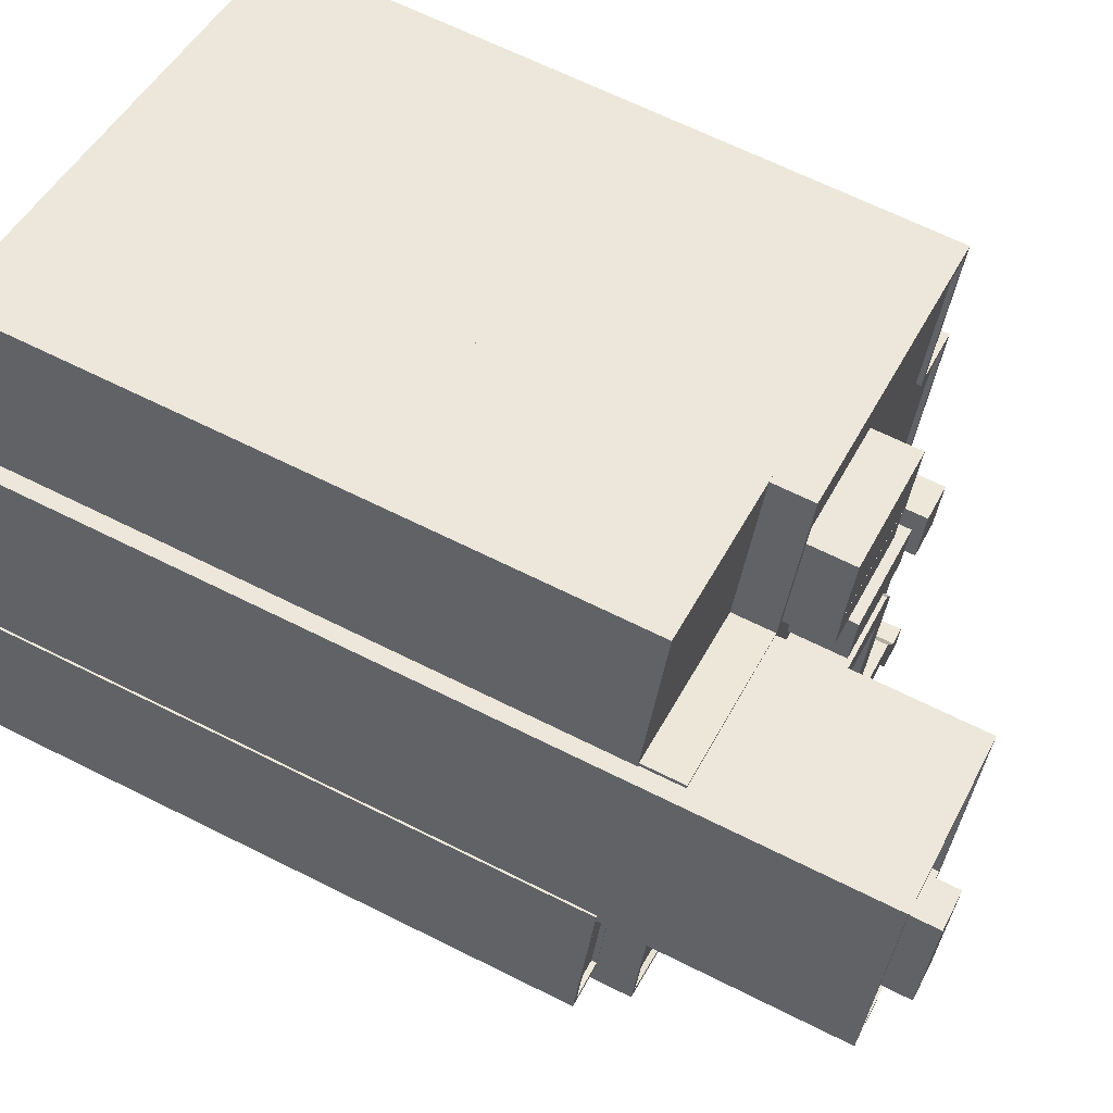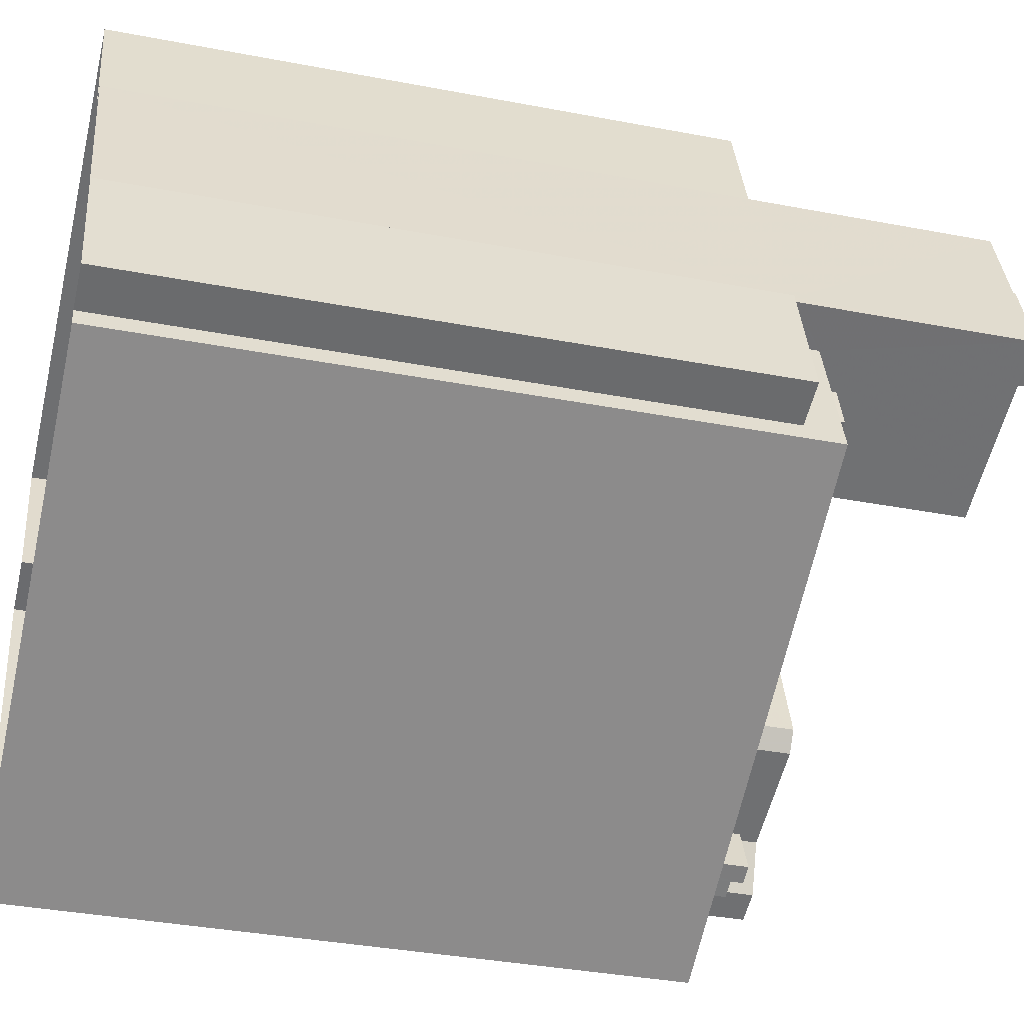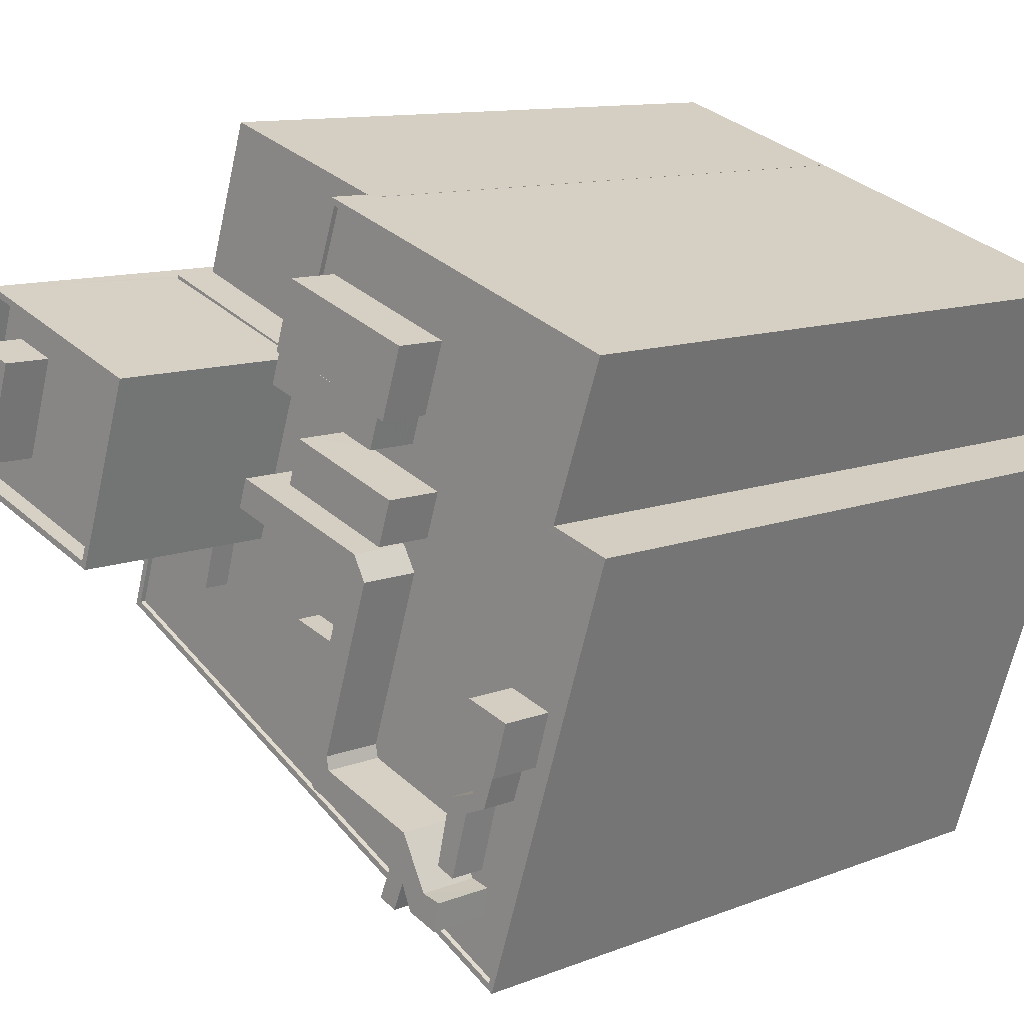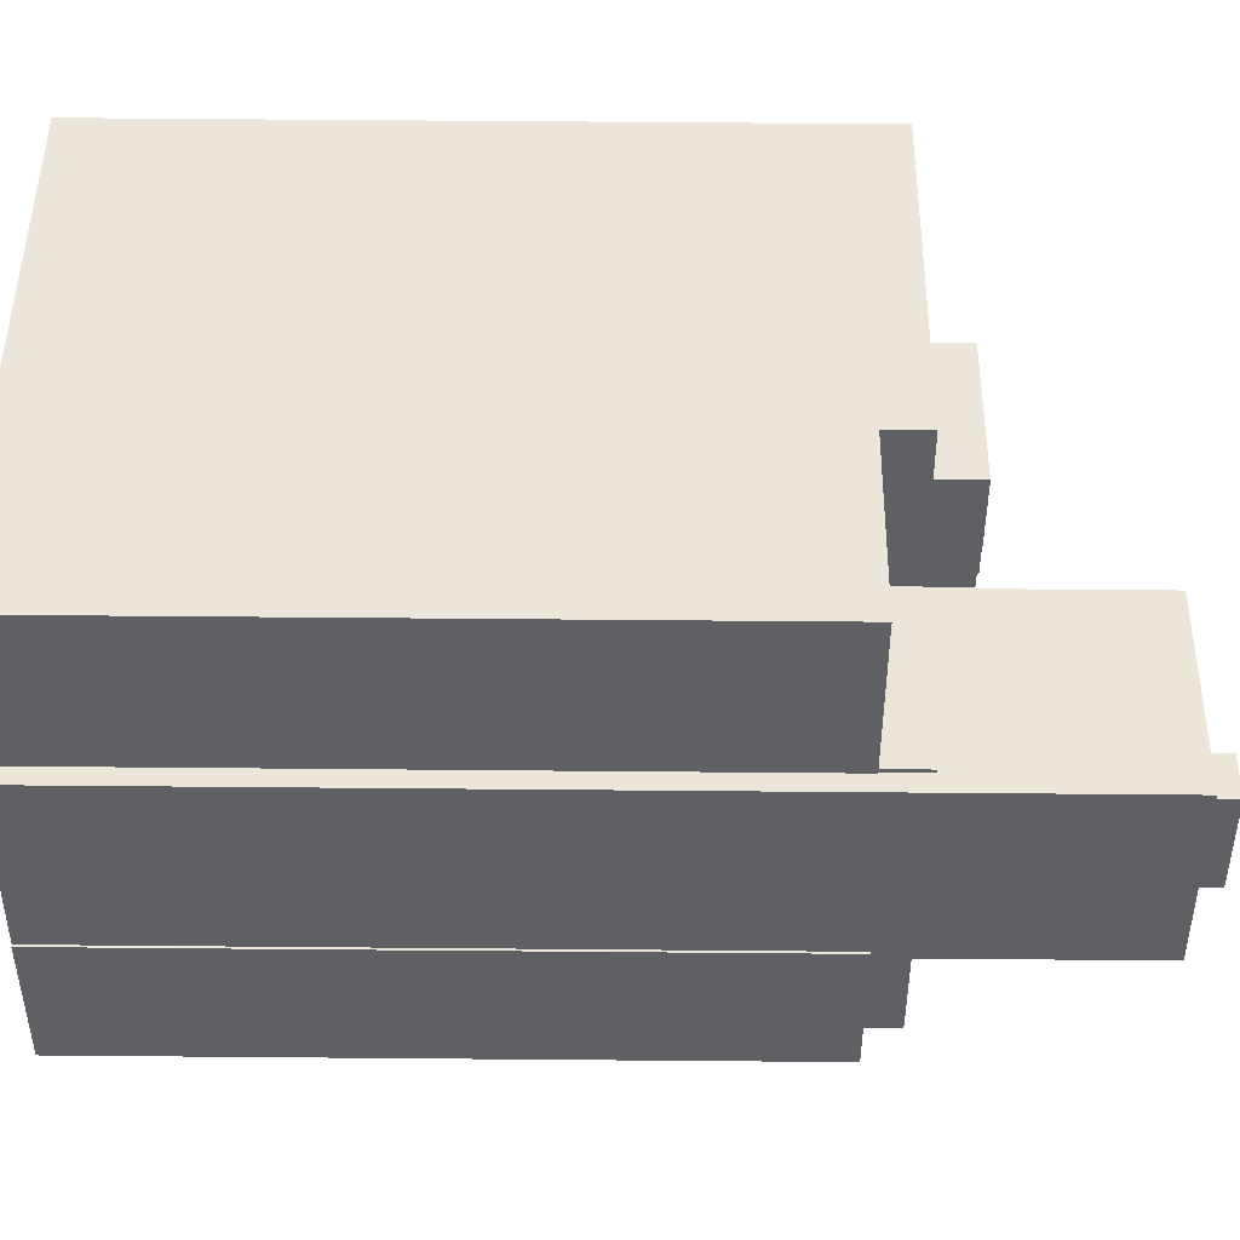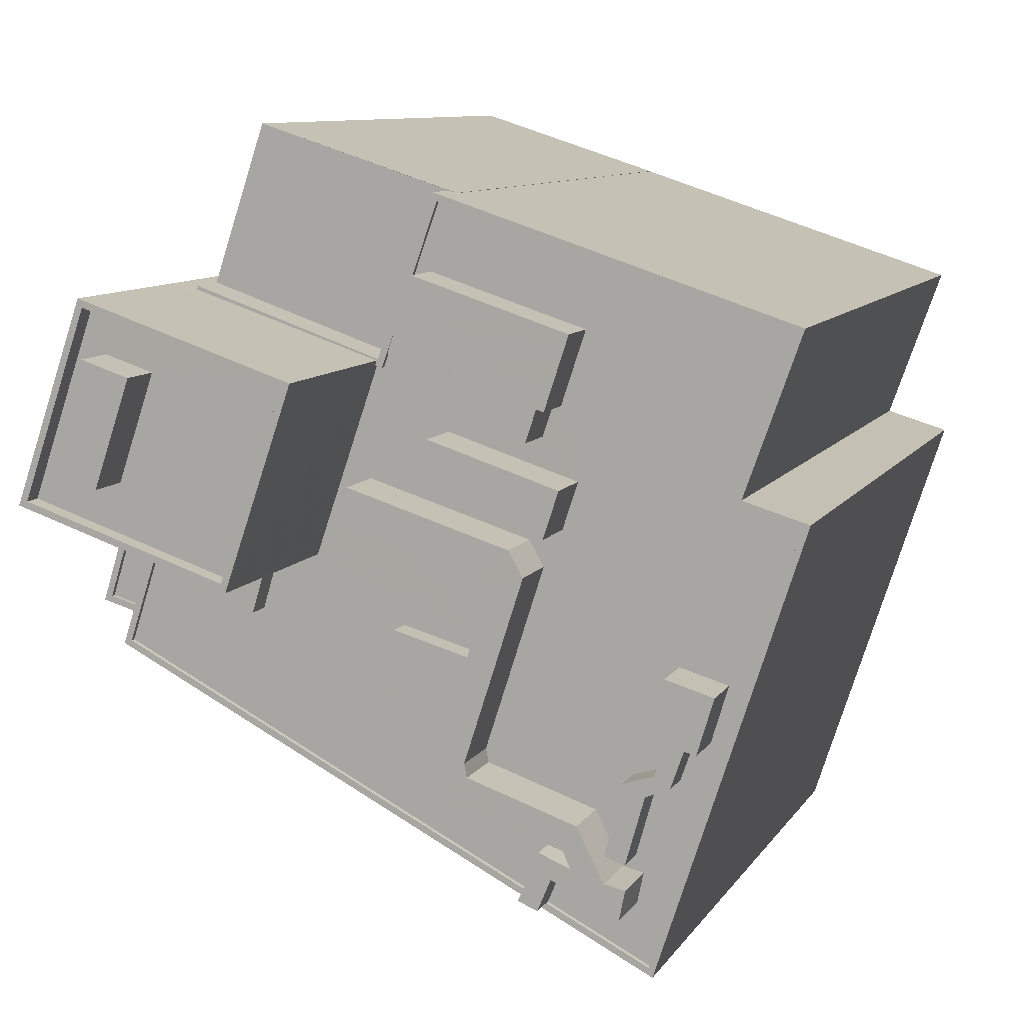
<metadata>
{"format":"obj","ext":"obj","renderer":"f3d","projection":"perspective","resolution":1024,"background":"white","views":[{"elev":65.4,"azim":-63.2,"up":"+Y"},{"elev":-36.5,"azim":-104.0,"up":"+Y"},{"elev":11.0,"azim":45.8,"up":"+Y"},{"elev":64.8,"azim":-89.5,"up":"+Y"},{"elev":9.0,"azim":18.5,"up":"+Y"}]}
</metadata>
<code>
v -1.158e+04 -3.413e+04 34.79
v -1.158e+04 -3.413e+04 34.79
v -1.158e+04 -3.415e+04 34.79
v -1.161e+04 -3.414e+04 34.78
v -1.161e+04 -3.414e+04 34.78
v -1.159e+04 -3.412e+04 34.79
v -1.158e+04 -3.412e+04 34.79
v -1.161e+04 -3.414e+04 34.78
v -1.161e+04 -3.413e+04 34.78
v -1.161e+04 -3.413e+04 34.78
v -1.16e+04 -3.412e+04 34.78
v -1.159e+04 -3.412e+04 34.79
v -1.161e+04 -3.412e+04 34.78
v -1.16e+04 -3.412e+04 34.78
v -1.159e+04 -3.414e+04 67.92
v -1.16e+04 -3.414e+04 67.92
v -1.159e+04 -3.414e+04 67.92
v -1.161e+04 -3.413e+04 67.91
v -1.161e+04 -3.413e+04 67.91
v -1.161e+04 -3.414e+04 67.91
v -1.159e+04 -3.414e+04 67.92
v -1.159e+04 -3.415e+04 67.92
v -1.159e+04 -3.415e+04 67.92
v -1.159e+04 -3.415e+04 67.92
v -1.161e+04 -3.414e+04 67.91
v -1.16e+04 -3.414e+04 67.91
v -1.159e+04 -3.415e+04 67.92
v -1.159e+04 -3.415e+04 67.92
v -1.159e+04 -3.414e+04 67.92
v -1.159e+04 -3.414e+04 67.92
v -1.16e+04 -3.414e+04 67.92
v -1.159e+04 -3.413e+04 67.92
v -1.16e+04 -3.413e+04 67.92
v -1.16e+04 -3.413e+04 67.92
v -1.159e+04 -3.414e+04 67.92
v -1.159e+04 -3.414e+04 67.92
v -1.16e+04 -3.414e+04 67.92
v -1.16e+04 -3.413e+04 67.92
v -1.16e+04 -3.413e+04 67.92
v -1.159e+04 -3.413e+04 67.92
v -1.159e+04 -3.413e+04 67.92
v -1.159e+04 -3.413e+04 67.92
v -1.161e+04 -3.413e+04 67.91
v -1.16e+04 -3.413e+04 67.92
v -1.159e+04 -3.413e+04 67.92
v -1.159e+04 -3.413e+04 67.92
v -1.159e+04 -3.413e+04 67.92
v -1.159e+04 -3.413e+04 67.92
v -1.159e+04 -3.413e+04 67.92
v -1.159e+04 -3.412e+04 67.92
v -1.159e+04 -3.412e+04 67.92
v -1.159e+04 -3.413e+04 67.92
v -1.159e+04 -3.412e+04 67.92
v -1.159e+04 -3.412e+04 67.92
v -1.158e+04 -3.412e+04 67.92
v -1.159e+04 -3.412e+04 67.92
v -1.159e+04 -3.414e+04 67.92
v -1.159e+04 -3.414e+04 67.92
v -1.159e+04 -3.415e+04 67.92
v -1.159e+04 -3.413e+04 67.92
v -1.158e+04 -3.414e+04 67.92
v -1.159e+04 -3.413e+04 67.92
v -1.158e+04 -3.415e+04 67.92
v -1.158e+04 -3.415e+04 67.92
v -1.158e+04 -3.414e+04 67.92
v -1.159e+04 -3.414e+04 67.92
v -1.158e+04 -3.415e+04 67.92
v -1.158e+04 -3.414e+04 67.92
v -1.158e+04 -3.414e+04 67.92
v -1.159e+04 -3.413e+04 67.92
v -1.159e+04 -3.413e+04 67.92
v -1.159e+04 -3.413e+04 67.92
v -1.159e+04 -3.413e+04 67.92
v -1.158e+04 -3.414e+04 67.92
v -1.158e+04 -3.414e+04 67.92
v -1.158e+04 -3.413e+04 67.92
v -1.158e+04 -3.412e+04 67.92
v -1.158e+04 -3.414e+04 67.92
v -1.158e+04 -3.413e+04 67.92
v -1.158e+04 -3.415e+04 67.92
v -1.158e+04 -3.414e+04 67.92
v -1.159e+04 -3.415e+04 67.92
v -1.159e+04 -3.415e+04 67.92
v -1.159e+04 -3.415e+04 67.92
v -1.159e+04 -3.415e+04 67.92
v -1.158e+04 -3.414e+04 67.92
v -1.158e+04 -3.414e+04 67.92
v -1.158e+04 -3.415e+04 67.92
v -1.158e+04 -3.414e+04 67.92
v -1.158e+04 -3.415e+04 67.92
v -1.159e+04 -3.415e+04 67.92
v -1.158e+04 -3.415e+04 67.92
v -1.158e+04 -3.415e+04 67.92
v -1.159e+04 -3.412e+04 68.17
v -1.158e+04 -3.412e+04 68.17
v -1.158e+04 -3.412e+04 68.17
v -1.158e+04 -3.413e+04 68.17
v -1.158e+04 -3.413e+04 68.17
v -1.158e+04 -3.413e+04 68.17
v -1.158e+04 -3.415e+04 68.17
v -1.158e+04 -3.415e+04 68.17
v -1.161e+04 -3.414e+04 68.16
v -1.159e+04 -3.415e+04 68.17
v -1.16e+04 -3.412e+04 68.16
v -1.16e+04 -3.412e+04 68.16
v -1.16e+04 -3.413e+04 68.17
v -1.16e+04 -3.413e+04 68.17
v -1.159e+04 -3.412e+04 68.17
v -1.161e+04 -3.414e+04 68.16
v -1.161e+04 -3.413e+04 68.16
v -1.161e+04 -3.413e+04 68.16
v -1.16e+04 -3.413e+04 68.17
v -1.16e+04 -3.413e+04 68.17
v -1.159e+04 -3.415e+04 68.17
v -1.159e+04 -3.415e+04 68.17
v -1.158e+04 -3.413e+04 68.17
v -1.159e+04 -3.415e+04 69.46
v -1.159e+04 -3.415e+04 69.46
v -1.159e+04 -3.415e+04 69.46
v -1.159e+04 -3.415e+04 69.46
v -1.159e+04 -3.415e+04 69.46
v -1.159e+04 -3.415e+04 69.46
v -1.159e+04 -3.415e+04 69.46
v -1.159e+04 -3.415e+04 69.46
v -1.159e+04 -3.413e+04 70.36
v -1.159e+04 -3.413e+04 70.36
v -1.159e+04 -3.413e+04 70.36
v -1.159e+04 -3.413e+04 70.36
v -1.158e+04 -3.415e+04 69.66
v -1.158e+04 -3.414e+04 69.66
v -1.158e+04 -3.414e+04 69.66
v -1.158e+04 -3.415e+04 69.66
v -1.158e+04 -3.414e+04 69.66
v -1.158e+04 -3.414e+04 69.66
v -1.158e+04 -3.414e+04 69.66
v -1.158e+04 -3.414e+04 69.66
v -1.161e+04 -3.413e+04 66.31
v -1.161e+04 -3.413e+04 66.31
v -1.161e+04 -3.414e+04 66.31
v -1.161e+04 -3.414e+04 66.31
v -1.161e+04 -3.413e+04 66.31
v -1.161e+04 -3.413e+04 66.31
v -1.161e+04 -3.413e+04 66.31
v -1.161e+04 -3.414e+04 66.31
v -1.161e+04 -3.414e+04 66.31
v -1.161e+04 -3.413e+04 66.31
v -1.161e+04 -3.413e+04 66.06
v -1.161e+04 -3.414e+04 66.06
v -1.161e+04 -3.414e+04 66.06
v -1.161e+04 -3.413e+04 66.06
v -1.16e+04 -3.414e+04 77.85
v -1.16e+04 -3.413e+04 77.85
v -1.16e+04 -3.413e+04 77.85
v -1.161e+04 -3.412e+04 77.84
v -1.161e+04 -3.413e+04 77.84
v -1.161e+04 -3.413e+04 77.84
v -1.16e+04 -3.413e+04 77.85
v -1.161e+04 -3.412e+04 77.84
v -1.161e+04 -3.413e+04 76.94
v -1.161e+04 -3.413e+04 76.94
v -1.161e+04 -3.413e+04 76.94
v -1.161e+04 -3.412e+04 76.94
v -1.16e+04 -3.412e+04 76.94
v -1.16e+04 -3.413e+04 76.94
v -1.16e+04 -3.413e+04 76.94
v -1.16e+04 -3.413e+04 76.94
v -1.16e+04 -3.413e+04 76.95
v -1.16e+04 -3.413e+04 76.95
v -1.161e+04 -3.413e+04 79.2
v -1.16e+04 -3.413e+04 79.2
v -1.16e+04 -3.413e+04 79.2
v -1.16e+04 -3.413e+04 79.2
v -1.159e+04 -3.412e+04 66.1
v -1.159e+04 -3.412e+04 66.1
v -1.159e+04 -3.412e+04 66.1
v -1.16e+04 -3.413e+04 66.1
v -1.16e+04 -3.412e+04 66.1
v -1.16e+04 -3.412e+04 66.1
v -1.16e+04 -3.412e+04 66.1
v -1.16e+04 -3.412e+04 66.1
v -1.158e+04 -3.414e+04 70.43
v -1.158e+04 -3.414e+04 70.43
v -1.158e+04 -3.414e+04 70.43
v -1.158e+04 -3.414e+04 70.43
v -1.159e+04 -3.414e+04 70.82
v -1.159e+04 -3.415e+04 70.82
v -1.159e+04 -3.414e+04 70.82
v -1.159e+04 -3.414e+04 70.82
v -1.16e+04 -3.413e+04 70.82
v -1.16e+04 -3.413e+04 70.82
v -1.159e+04 -3.415e+04 70.82
v -1.159e+04 -3.415e+04 70.82
v -1.158e+04 -3.415e+04 70.82
v -1.158e+04 -3.415e+04 70.82
v -1.159e+04 -3.414e+04 70.82
v -1.159e+04 -3.413e+04 70.82
v -1.159e+04 -3.414e+04 70.82
v -1.158e+04 -3.415e+04 70.82
v -1.159e+04 -3.414e+04 70.82
v -1.159e+04 -3.415e+04 70.82
v -1.159e+04 -3.414e+04 69.16
v -1.159e+04 -3.414e+04 69.16
v -1.159e+04 -3.414e+04 69.16
v -1.16e+04 -3.414e+04 69.16
v -1.161e+04 -3.414e+04 69.18
v -1.16e+04 -3.414e+04 69.18
v -1.16e+04 -3.414e+04 69.18
v -1.161e+04 -3.413e+04 69.18
v -1.159e+04 -3.413e+04 70.36
v -1.159e+04 -3.413e+04 70.36
v -1.159e+04 -3.412e+04 70.36
v -1.159e+04 -3.413e+04 70.36
v -1.159e+04 -3.412e+04 70.36
v -1.159e+04 -3.413e+04 70.36
v -1.159e+04 -3.413e+04 70.36
v -1.159e+04 -3.413e+04 70.36
v -1.159e+04 -3.413e+04 70.7
v -1.159e+04 -3.413e+04 70.7
v -1.159e+04 -3.413e+04 70.7
v -1.159e+04 -3.413e+04 70.7
f 1 2 3
f 3 4 5
f 6 7 1
f 8 9 10
f 8 10 5
f 6 11 12
f 10 13 14
f 11 6 14
f 5 1 3
f 1 10 6
f 5 10 1
f 6 10 14
f 15 16 17
f 18 19 20
f 21 15 17
f 22 23 24
f 20 19 25
f 26 20 25
f 17 16 26
f 27 28 25
f 24 23 28
f 24 28 27
f 29 30 31
f 28 29 25
f 31 17 26
f 31 26 25
f 29 31 25
f 32 33 34
f 35 36 15
f 15 37 16
f 34 38 39
f 40 32 39
f 41 42 40
f 19 18 43
f 16 37 43
f 39 38 37
f 18 16 43
f 15 36 44
f 41 40 39
f 44 39 37
f 32 34 39
f 15 44 37
f 45 46 47
f 47 48 32
f 32 48 33
f 33 49 50
f 49 51 50
f 48 52 49
f 47 46 48
f 33 48 49
f 53 54 50
f 55 54 56
f 57 58 59
f 55 60 61
f 62 42 41
f 53 50 51
f 63 64 59
f 57 65 66
f 63 67 64
f 68 69 65
f 65 61 66
f 66 70 62
f 45 71 46
f 56 54 53
f 62 70 42
f 64 68 59
f 72 73 71
f 55 56 72
f 61 60 70
f 45 60 71
f 57 59 68
f 55 72 60
f 57 68 65
f 61 70 66
f 60 72 71
f 74 65 69
f 74 75 65
f 76 77 55
f 78 79 76
f 80 79 81
f 82 80 83
f 84 83 85
f 76 55 61
f 86 81 87
f 88 86 89
f 78 76 61
f 63 88 67
f 81 79 78
f 85 90 91
f 92 88 63
f 93 88 92
f 90 80 93
f 80 81 86
f 85 83 80
f 88 93 86
f 85 80 90
f 93 80 86
f 94 95 96
f 97 98 99
f 98 96 95
f 100 101 97
f 102 101 103
f 104 105 106
f 104 106 107
f 94 107 108
f 109 110 102
f 111 110 109
f 106 112 113
f 114 109 103
f 113 108 107
f 115 103 101
f 98 116 99
f 95 116 98
f 94 108 95
f 115 101 100
f 100 97 99
f 109 102 103
f 107 106 113
f 117 118 119
f 119 118 120
f 120 118 121
f 122 118 123
f 122 123 124
f 121 118 122
f 125 126 127
f 128 125 127
f 129 130 131
f 129 132 130
f 131 130 133
f 134 135 133
f 134 133 136
f 133 130 136
f 137 138 139
f 140 137 139
f 141 142 143
f 140 144 145
f 145 143 142
f 144 146 143
f 140 139 144
f 145 144 143
f 147 148 149
f 147 150 148
f 151 152 153
f 154 155 156
f 154 153 152
f 151 153 157
f 158 154 156
f 153 154 158
f 159 160 161
f 160 159 162
f 163 162 164
f 162 159 164
f 161 165 159
f 166 163 164
f 167 165 161
f 168 166 165
f 166 168 163
f 168 165 167
f 156 155 151
f 157 156 151
f 169 170 171
f 169 172 170
f 173 174 175
f 176 175 177
f 178 176 177
f 179 178 180
f 175 174 177
f 180 178 177
f 181 182 183
f 181 184 182
f 185 186 187
f 188 189 190
f 191 192 193
f 187 186 191
f 193 192 194
f 195 196 188
f 195 185 197
f 196 189 188
f 193 194 198
f 199 196 195
f 199 195 197
f 200 191 193
f 187 191 200
f 185 187 197
f 201 202 203
f 201 204 202
f 205 206 207
f 208 205 207
f 209 210 211
f 211 212 213
f 212 214 213
f 215 214 212
f 209 216 210
f 210 212 211
f 217 218 219
f 220 217 219
f 27 25 109
f 114 27 109
f 115 100 80
f 82 115 80
f 25 19 109
f 19 43 111
f 19 111 109
f 38 34 113
f 112 38 113
f 33 50 113
f 34 33 113
f 50 54 108
f 113 50 108
f 77 95 55
f 55 108 54
f 55 95 108
f 116 77 76
f 116 95 77
f 116 76 79
f 99 116 79
f 79 100 99
f 79 80 100
f 110 140 102
f 102 140 4
f 110 137 140
f 4 140 5
f 3 101 102
f 4 3 102
f 175 94 173
f 6 173 7
f 7 173 96
f 173 94 96
f 98 1 7
f 96 98 7
f 98 2 1
f 98 97 2
f 2 101 3
f 2 97 101
f 175 107 94
f 175 176 107
f 178 105 104
f 178 179 105
f 176 104 107
f 176 178 104
f 120 121 22
f 24 120 22
f 91 123 85
f 91 124 123
f 85 123 118
f 84 85 118
f 84 117 83
f 84 118 117
f 82 83 115
f 103 115 119
f 119 115 117
f 115 83 117
f 24 114 120
f 120 114 119
f 24 27 114
f 119 114 103
f 212 125 215
f 73 215 71
f 71 215 128
f 215 125 128
f 48 46 127
f 46 71 128
f 46 128 127
f 126 216 127
f 127 216 48
f 126 210 216
f 48 216 52
f 212 126 125
f 212 210 126
f 74 69 133
f 69 68 131
f 133 69 131
f 133 135 75
f 74 133 75
f 87 136 86
f 87 134 136
f 86 130 89
f 86 136 130
f 89 132 88
f 89 130 132
f 64 67 129
f 67 88 132
f 67 132 129
f 129 131 68
f 64 129 68
f 145 8 5
f 140 145 5
f 145 142 9
f 8 145 9
f 10 9 142
f 141 10 142
f 144 139 149
f 148 144 149
f 150 144 148
f 150 146 144
f 147 149 139
f 138 147 139
f 152 106 105
f 105 154 152
f 154 180 13
f 13 180 14
f 179 180 105
f 105 180 154
f 143 155 141
f 10 141 13
f 13 141 154
f 141 155 154
f 106 152 112
f 152 151 112
f 112 37 38
f 112 151 37
f 151 111 37
f 147 146 150
f 155 111 151
f 37 111 43
f 138 146 147
f 137 110 138
f 110 155 143
f 110 143 146
f 155 110 111
f 110 146 138
f 156 160 162
f 158 156 162
f 168 153 163
f 163 158 162
f 163 153 158
f 157 168 167
f 157 153 168
f 160 156 161
f 161 157 167
f 161 156 157
f 166 171 170
f 166 164 171
f 172 166 170
f 172 165 166
f 169 165 172
f 169 159 165
f 164 159 169
f 171 164 169
f 180 177 11
f 14 180 11
f 177 174 12
f 11 177 12
f 6 12 174
f 173 6 174
f 181 78 61
f 181 183 78
f 78 182 81
f 78 183 182
f 184 65 135
f 65 75 135
f 182 184 135
f 81 182 134
f 87 81 134
f 134 182 135
f 61 184 181
f 61 65 184
f 122 192 121
f 22 121 23
f 23 121 191
f 121 192 191
f 186 23 191
f 186 28 23
f 185 28 186
f 185 29 28
f 30 29 202
f 29 185 202
f 15 21 203
f 203 185 195
f 202 185 203
f 15 195 35
f 15 203 195
f 188 35 195
f 188 36 35
f 190 36 188
f 190 44 36
f 39 44 190
f 189 39 190
f 39 189 41
f 189 196 41
f 196 62 41
f 66 62 196
f 199 66 196
f 197 66 199
f 197 57 66
f 58 57 197
f 187 58 197
f 59 58 187
f 200 59 187
f 92 63 193
f 63 59 200
f 193 63 200
f 93 92 193
f 198 93 193
f 194 93 198
f 194 90 93
f 192 124 194
f 194 124 90
f 192 122 124
f 90 124 91
f 30 204 31
f 30 202 204
f 204 201 17
f 31 204 17
f 201 203 21
f 17 201 21
f 16 206 26
f 16 207 206
f 26 205 20
f 26 206 205
f 205 208 18
f 20 205 18
f 208 207 16
f 18 208 16
f 53 51 211
f 51 49 209
f 211 51 209
f 211 213 56
f 53 211 56
f 56 214 72
f 56 213 214
f 72 214 215
f 73 72 215
f 52 209 49
f 52 216 209
f 47 32 219
f 32 40 220
f 219 32 220
f 60 45 218
f 45 47 219
f 218 45 219
f 60 217 70
f 60 218 217
f 40 42 220
f 42 70 217
f 42 217 220

</code>
